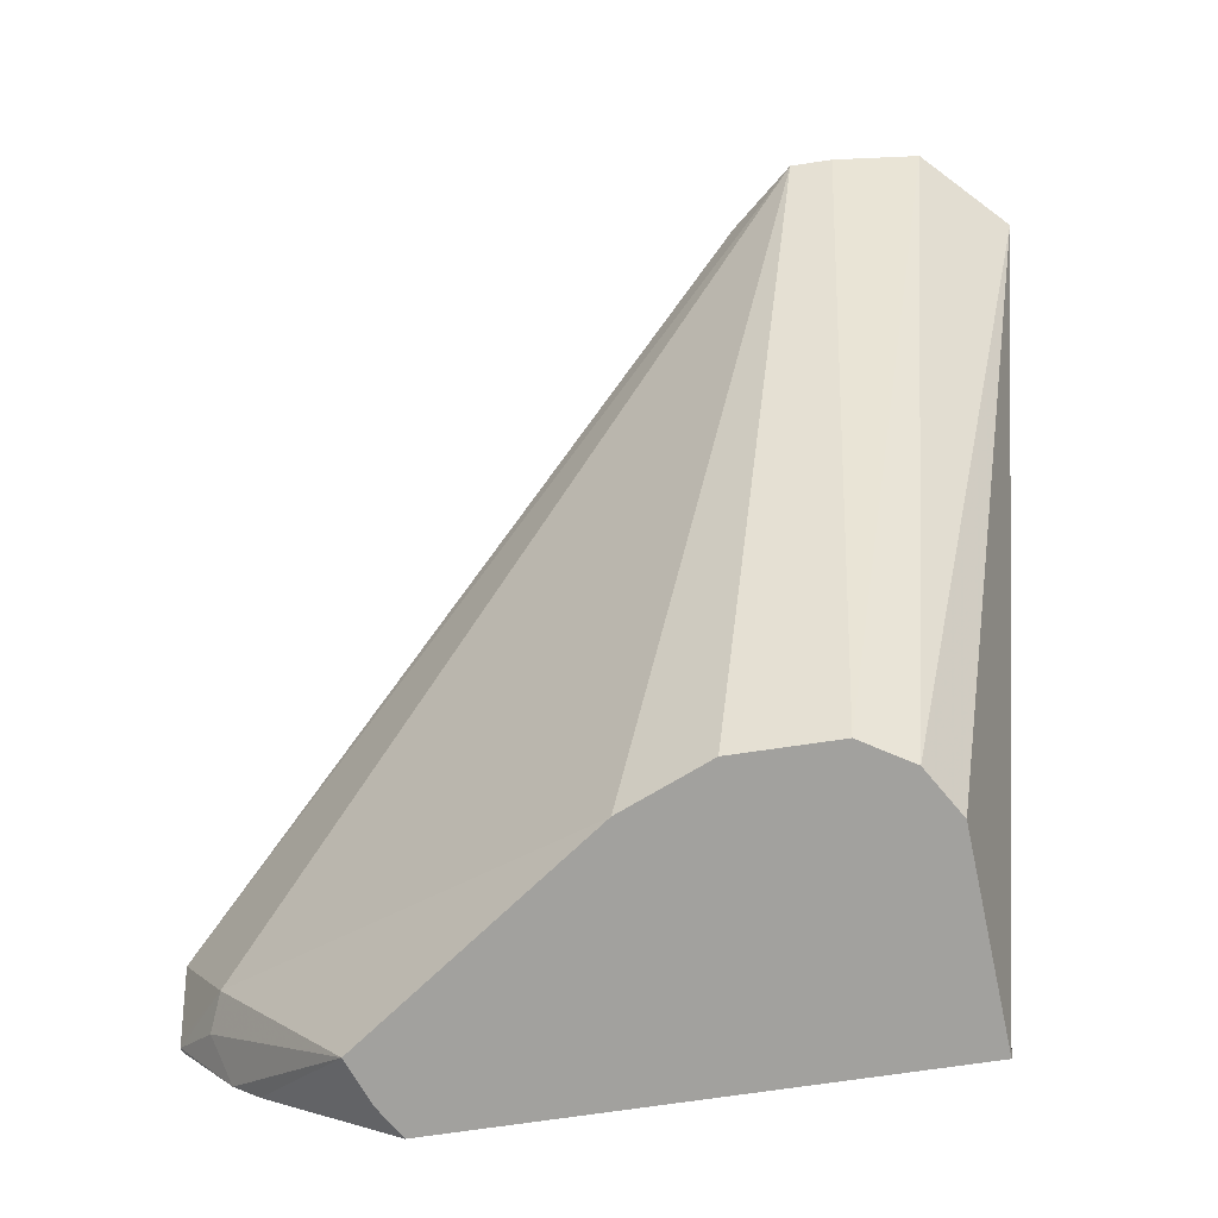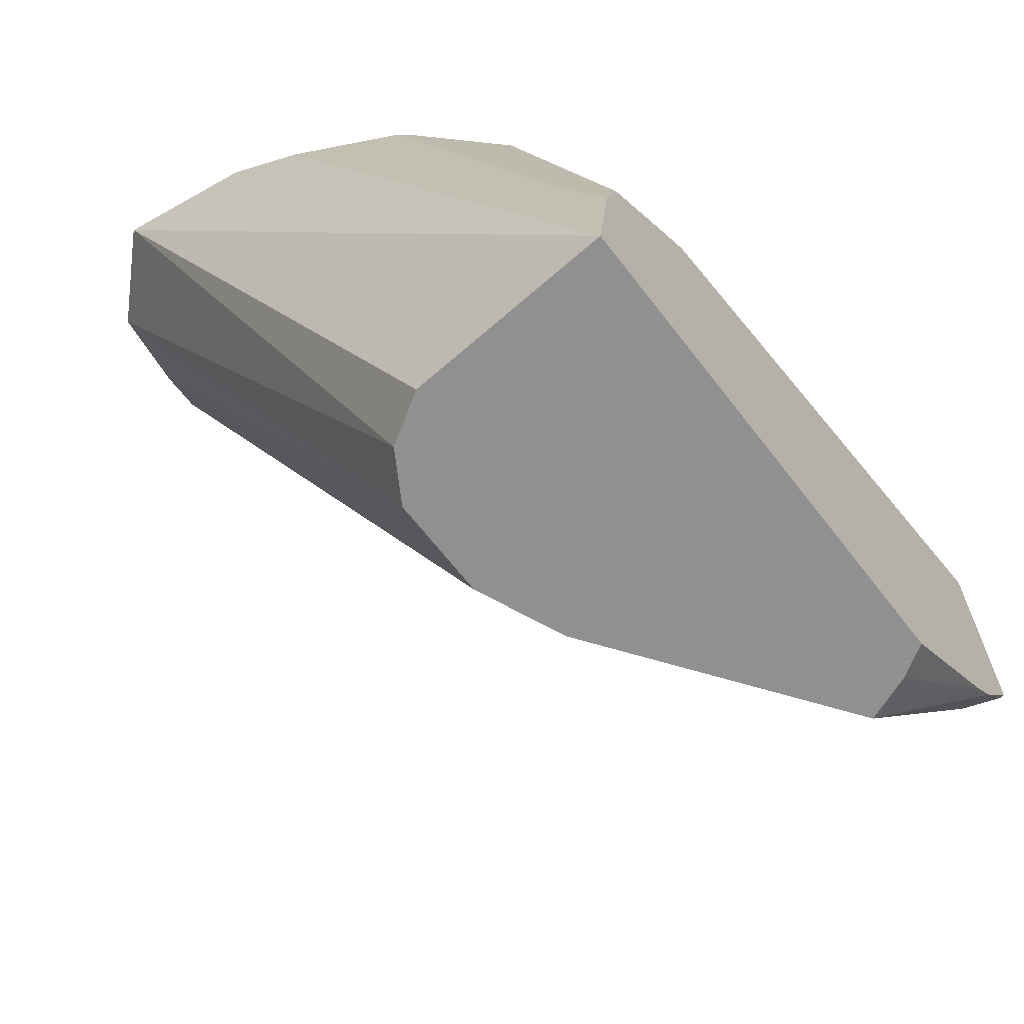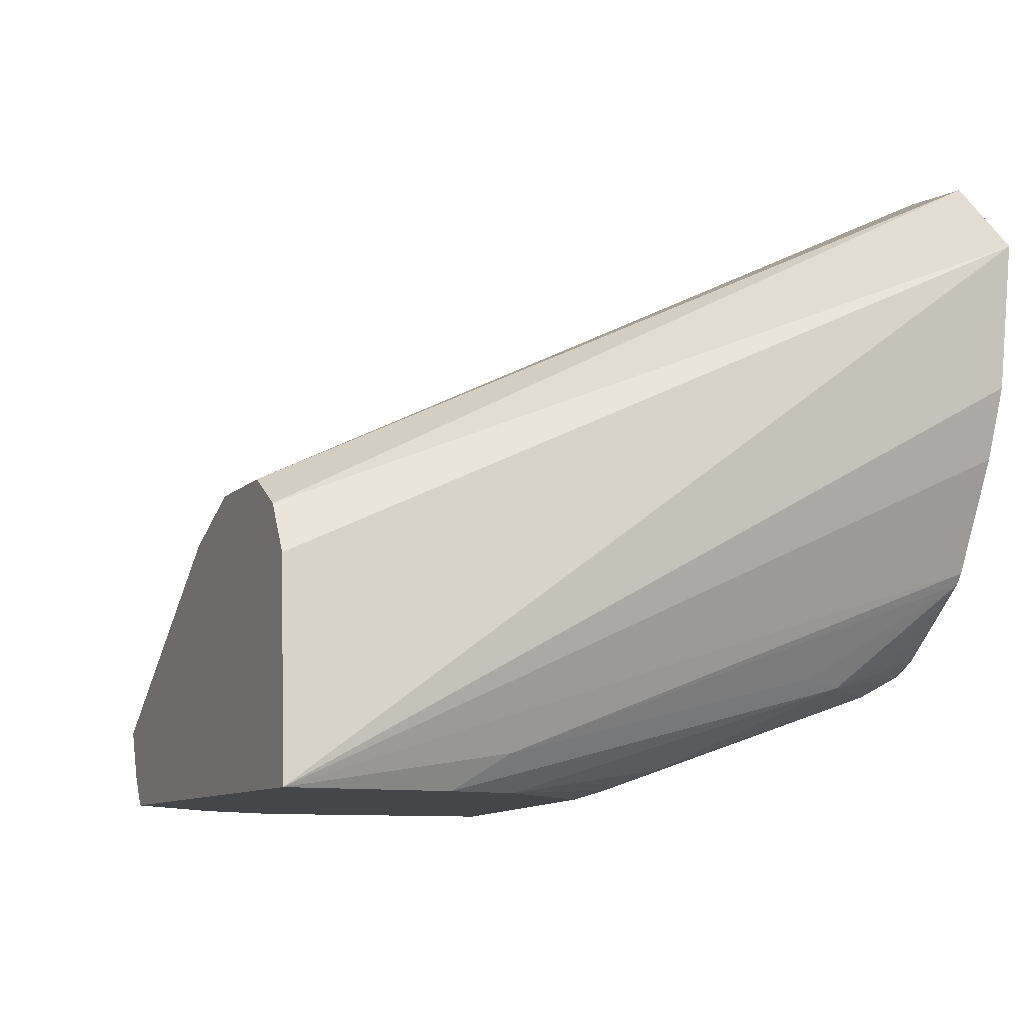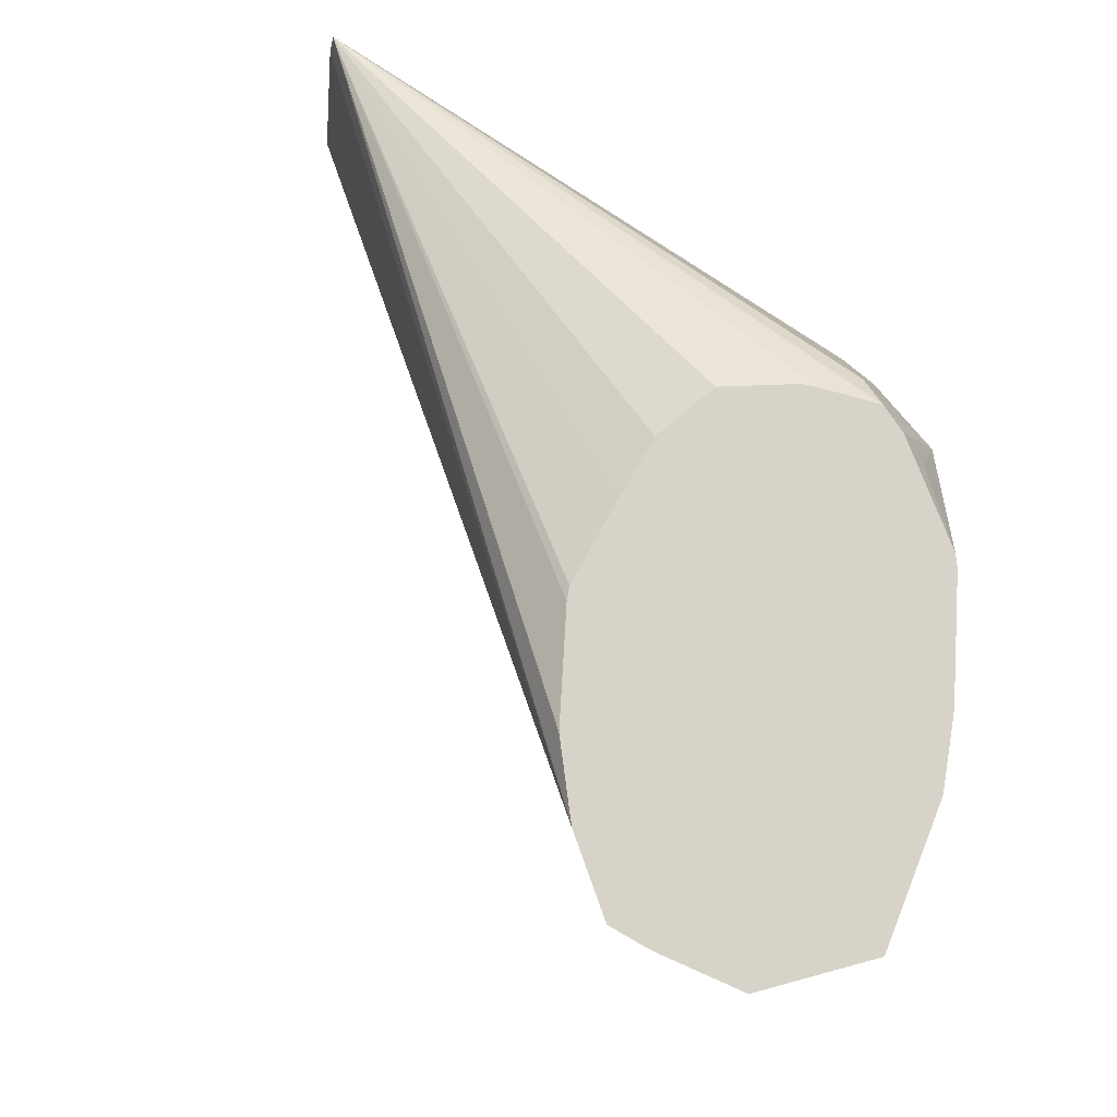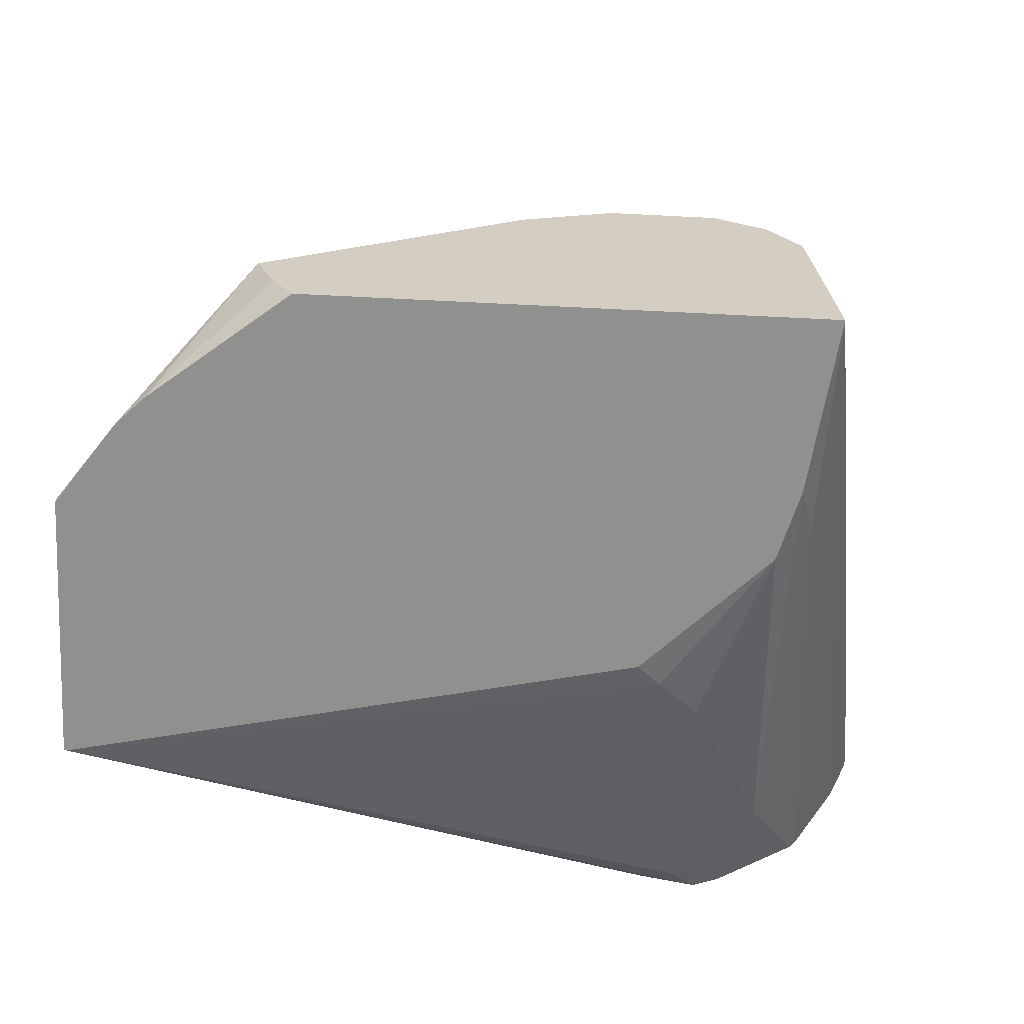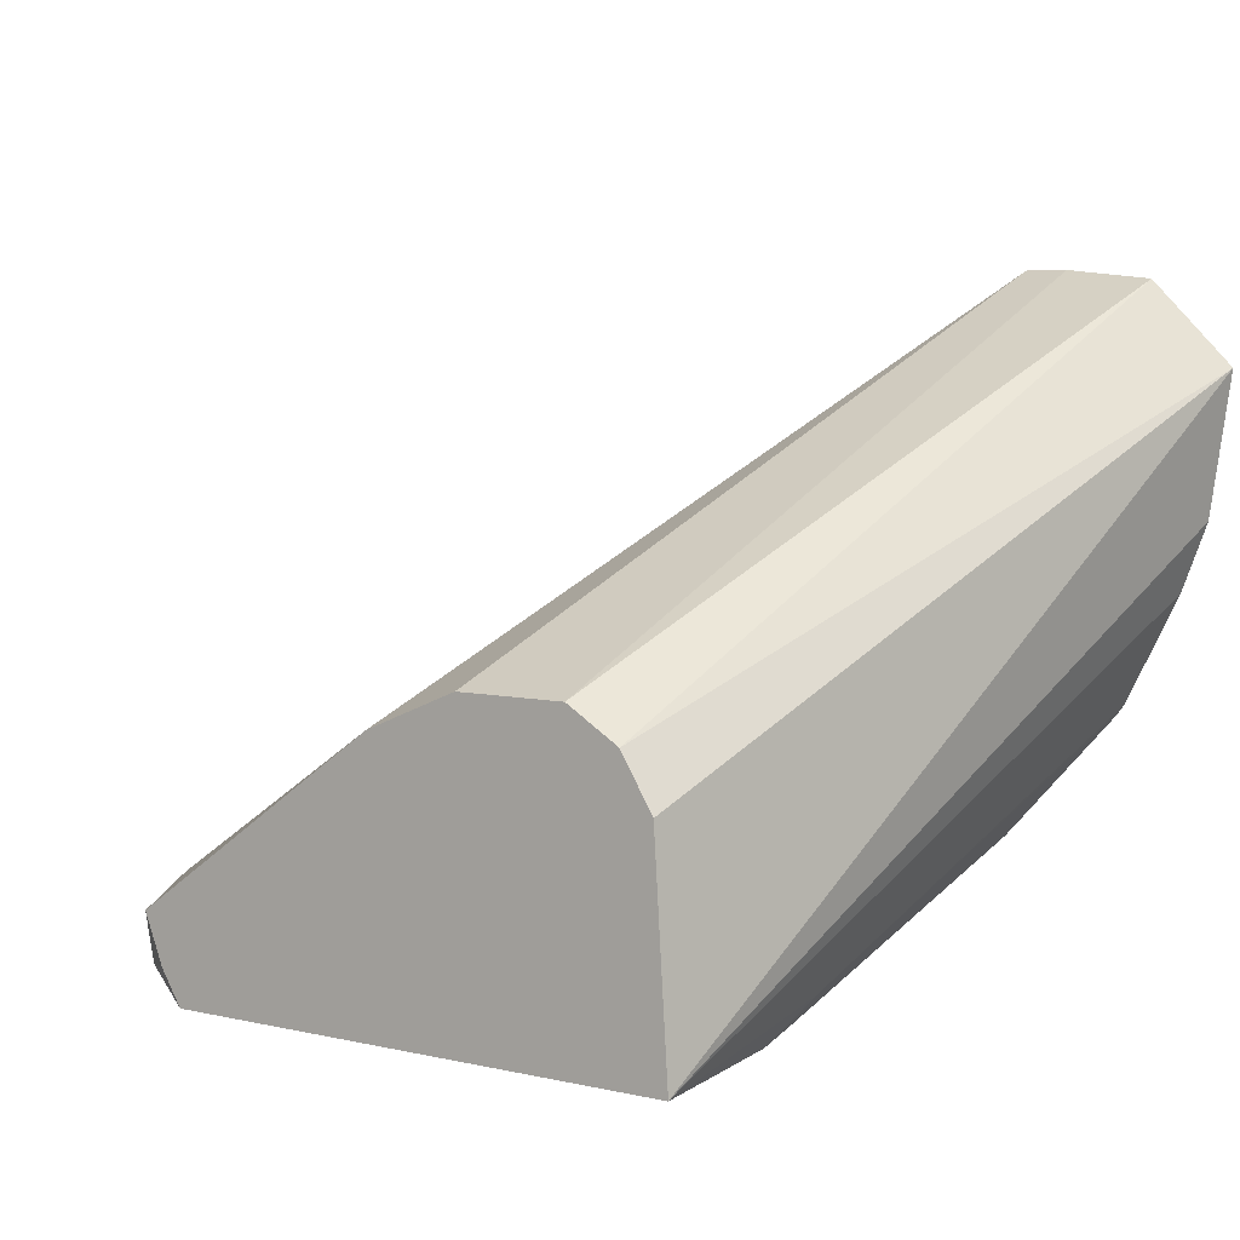
<metadata>
{"format":"obj","ext":"obj","renderer":"f3d","projection":"perspective","resolution":1024,"background":"white","views":[{"elev":-72.0,"azim":8.4,"up":"+Y"},{"elev":-65.8,"azim":127.7,"up":"+Y"},{"elev":-9.4,"azim":66.2,"up":"+Z"},{"elev":77.0,"azim":29.9,"up":"+Y"},{"elev":-65.5,"azim":-2.9,"up":"+Z"},{"elev":6.1,"azim":34.5,"up":"+Z"}]}
</metadata>
<code>
v 0.1999 0.3944 0.1999
v 0.1952 0.3944 0.1672
v 0.181 0.3944 0.2189
v 0.1543 0.2315 0.1354
v 0.1615 0.2315 0.1237
v 0.1647 0.2315 0.07371
v 0.1893 0.3944 0.1514
v 0.1611 0.3944 0.2209
v 0.1426 0.2315 0.1426
v 0.1599 0.2715 0.07371
v 0.164 0.2839 0.08203
v 0.1766 0.3944 0.1262
v 0.183 0.3944 0.1388
v 0.0482 0.2315 0.07371
v 0.1514 0.3944 0.2209
v 0.118 0.2315 0.1426
v 0.1609 0.3691 0.09937
v 0.164 0.3596 0.101
v 0.1555 0.288 0.07371
v 0.1748 0.3944 0.1237
v 0.04351 0.2315 0.08137
v 0.01694 0.2565 0.07371
v 0.1364 0.3944 0.2082
v -0.003005 0.3028 0.08367
v 0.009473 0.2745 0.08991
v 0.09686 0.2315 0.1337
v 0.1609 0.388 0.1088
v 0.1419 0.3312 0.08044
v 0.1419 0.388 0.09937
v 0.1483 0.3944 0.1042
v 0.1545 0.3944 0.1072
v 0.1272 0.3164 0.07371
v 0.1325 0.3217 0.07572
v 0.03918 0.2315 0.09249
v 0.01047 0.263 0.07371
v 0.1251 0.3944 0.1935
v -0.003005 0.3447 0.07371
v -0.003005 0.3407 0.07572
v -0.003005 0.2839 0.07566
v -0.003005 0.282 0.07469
v 0.006314 0.2713 0.08203
v -0.001992 0.3447 0.07371
v 0.1354 0.3944 0.1074
v -0.003005 0.2823 0.07371
v 0.1135 0.3944 0.1703
v 0.1124 0.3944 0.1672
v 0.112 0.3944 0.1468
v 0.112 0.3944 0.1325
v 0.1175 0.3944 0.1175
v 0.1319 0.3944 0.1085
f 19 32 33
f 19 33 28
f 20 27 31
f 21 34 22
f 23 36 37
f 23 38 24
f 23 37 38
f 17 31 27
f 22 34 35
f 17 30 31
f 15 23 24
f 17 28 29
f 17 19 28
f 17 20 18
f 17 27 20
f 15 26 16
f 15 25 26
f 15 24 25
f 14 21 22
f 11 20 12
f 24 38 37
f 17 29 30
f 24 37 44
f 37 48 49
f 24 40 39
f 11 18 20
f 37 50 43
f 37 49 50
f 37 47 48
f 37 46 47
f 37 45 46
f 36 45 37
f 35 40 44
f 35 41 40
f 34 41 35
f 32 42 33
f 30 37 43
f 29 37 30
f 29 42 37
f 29 33 42
f 28 33 29
f 25 34 26
f 25 41 34
f 25 40 41
f 25 39 40
f 24 39 25
f 24 44 40
f 10 19 17
f 8 15 16
f 10 17 18
f 1 5 6
f 1 4 5
f 1 3 4
f 1 8 3
f 1 15 8
f 1 23 15
f 1 36 23
f 1 45 36
f 1 46 45
f 1 47 46
f 1 48 47
f 1 49 48
f 1 50 49
f 1 43 50
f 1 30 43
f 1 31 30
f 1 12 20
f 1 13 12
f 1 7 13
f 1 2 7
f 10 18 11
f 1 6 2
f 2 6 7
f 1 20 31
f 3 9 4
f 3 8 9
f 8 16 9
f 6 19 10
f 6 42 32
f 6 37 42
f 6 44 37
f 6 35 44
f 6 22 35
f 6 14 22
f 6 13 7
f 6 32 19
f 6 11 12
f 6 12 13
f 4 16 26
f 4 34 21
f 4 26 34
f 4 14 6
f 4 6 5
f 6 10 11
f 4 21 14
f 4 9 16

</code>
